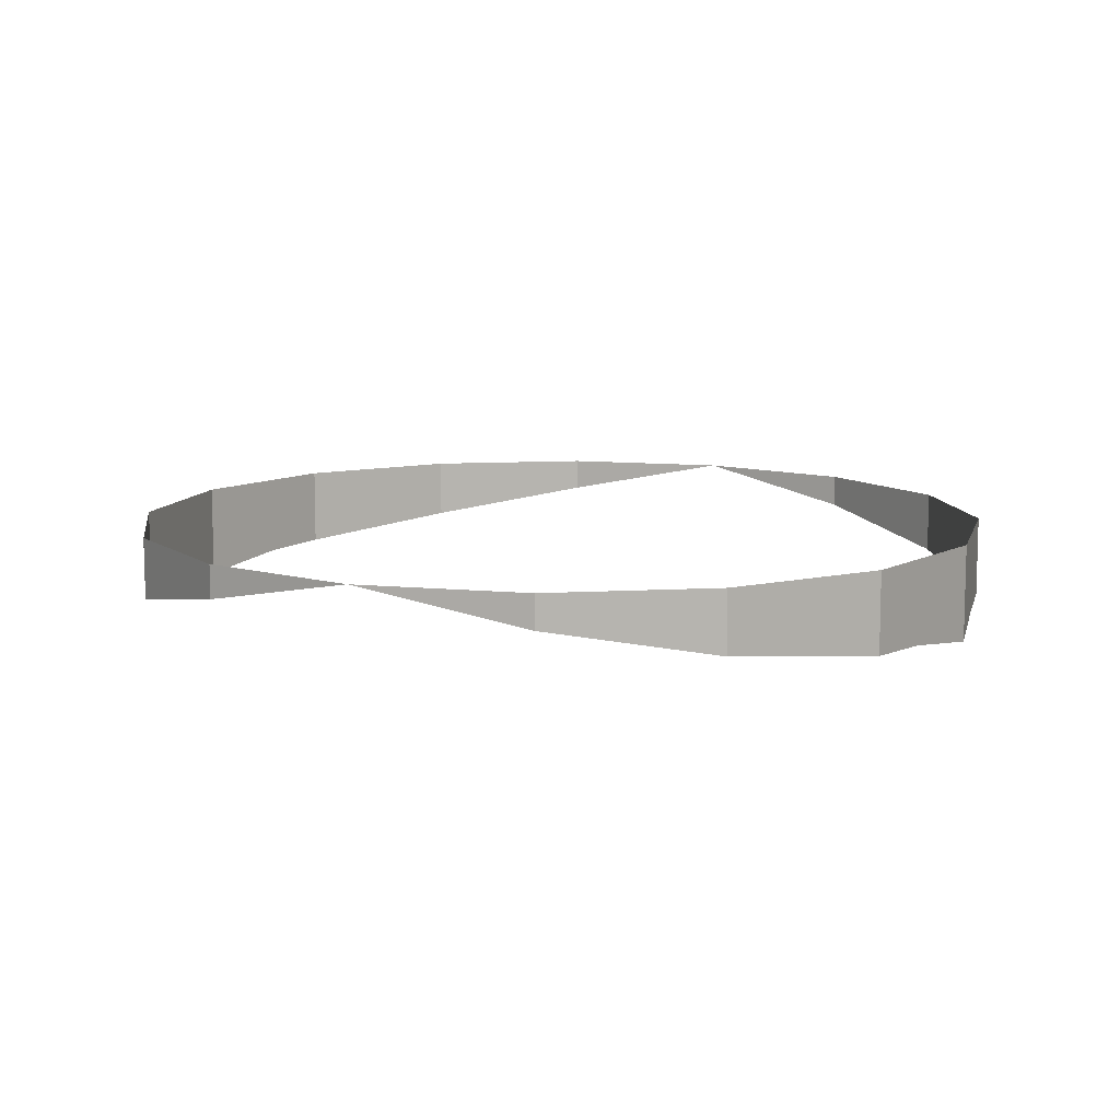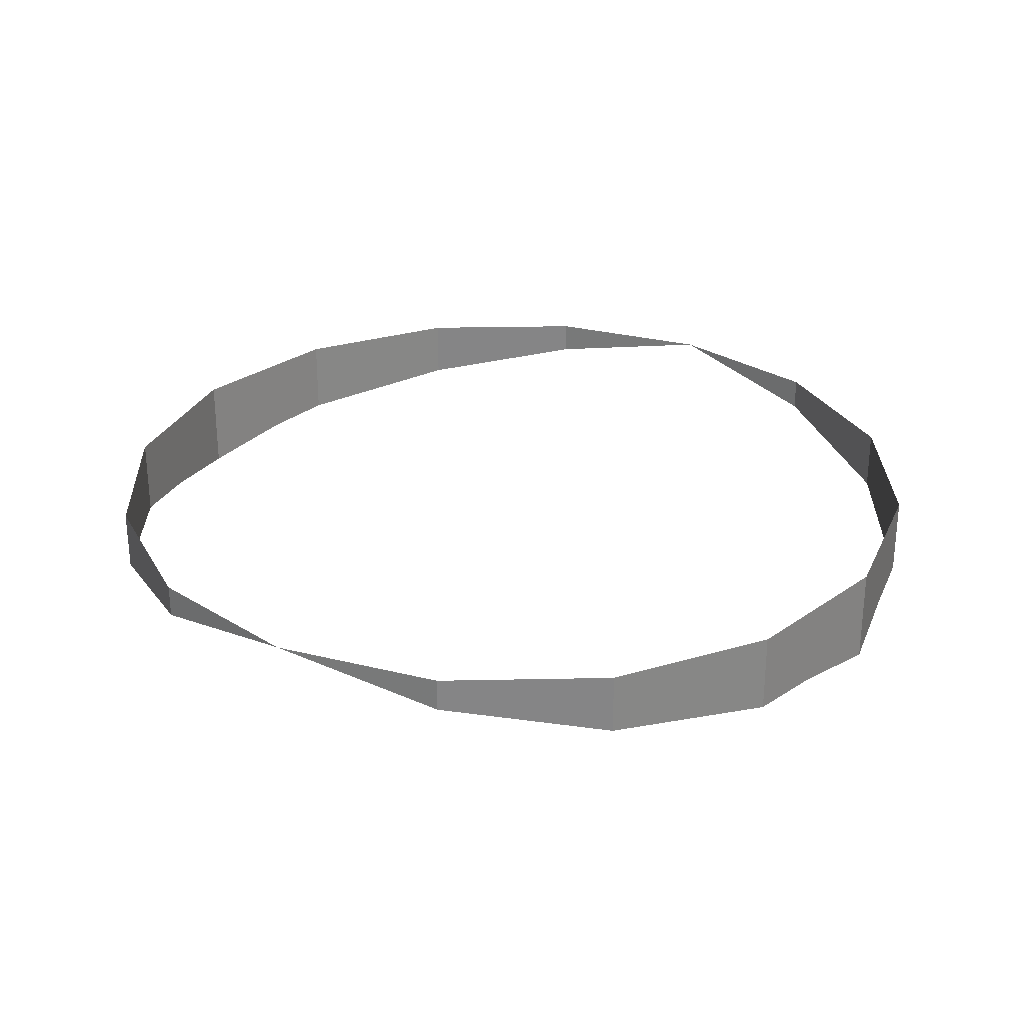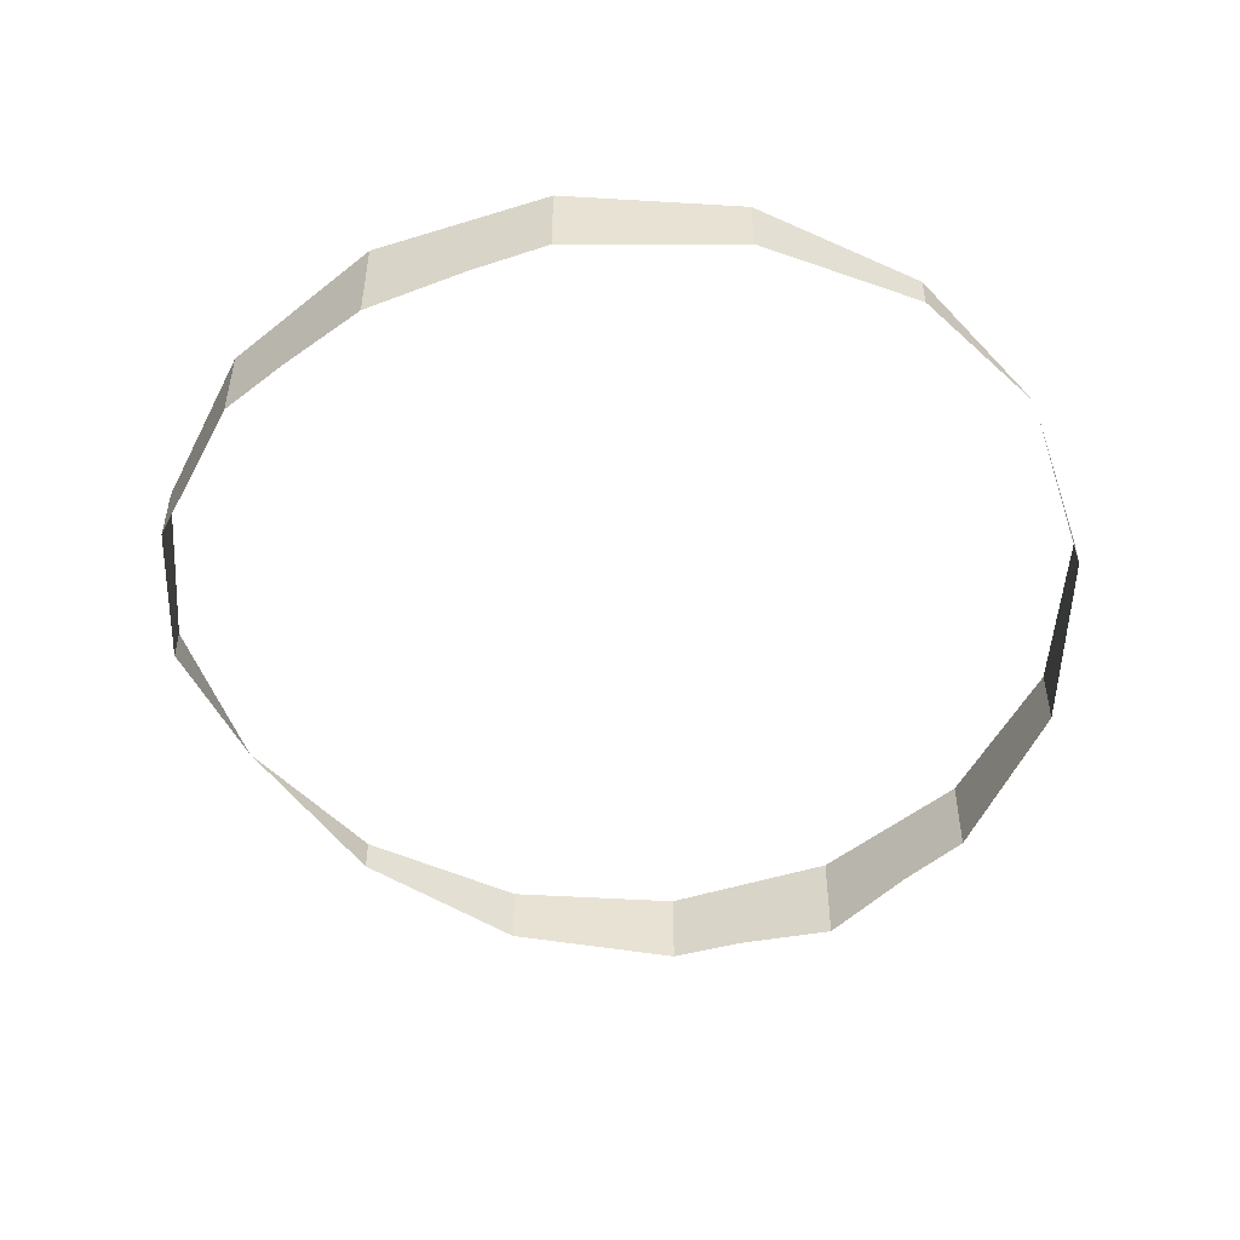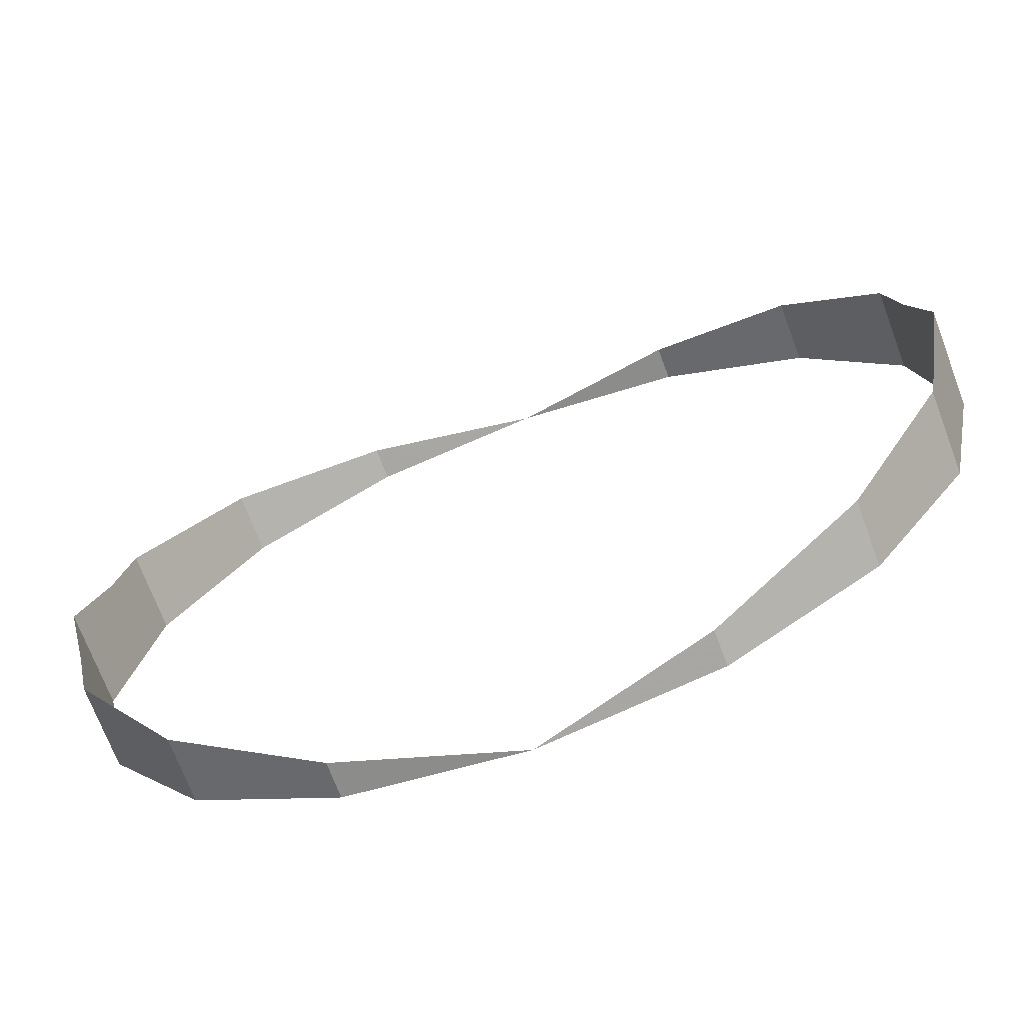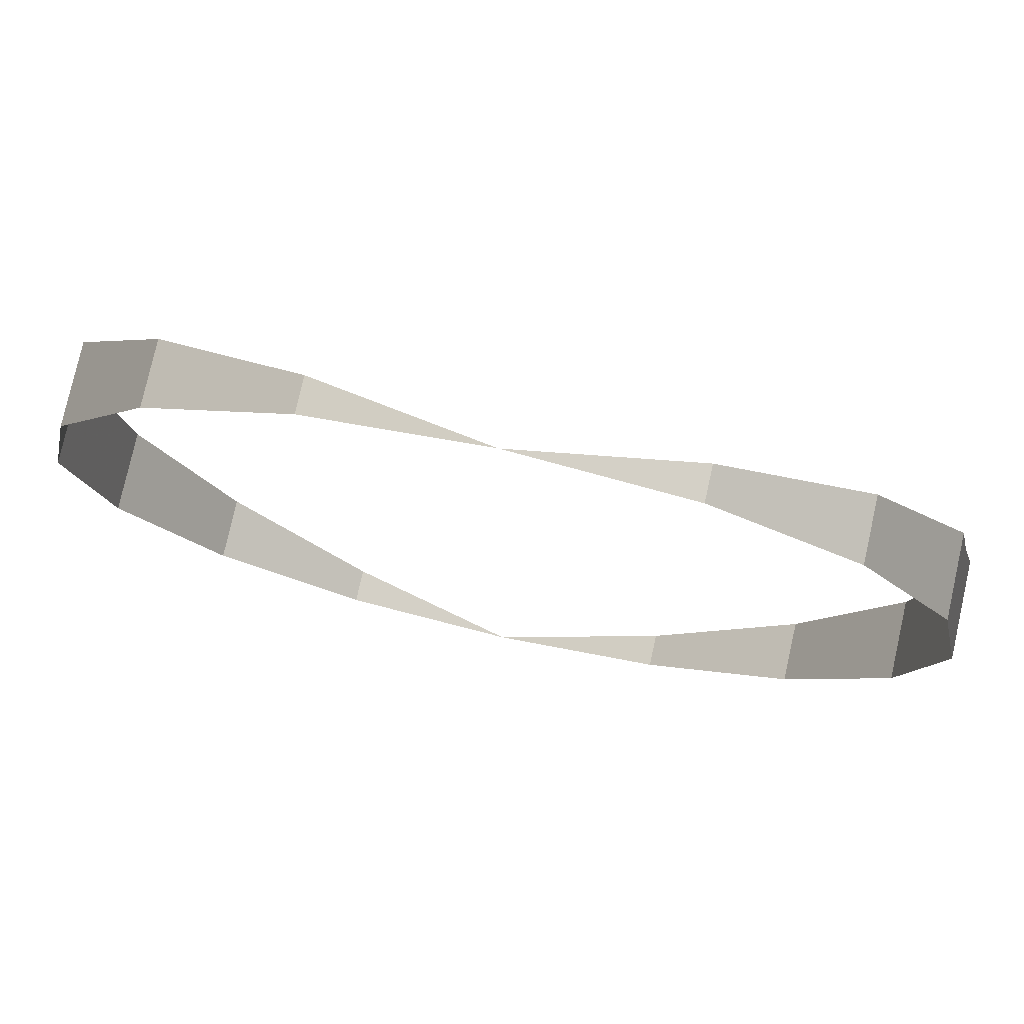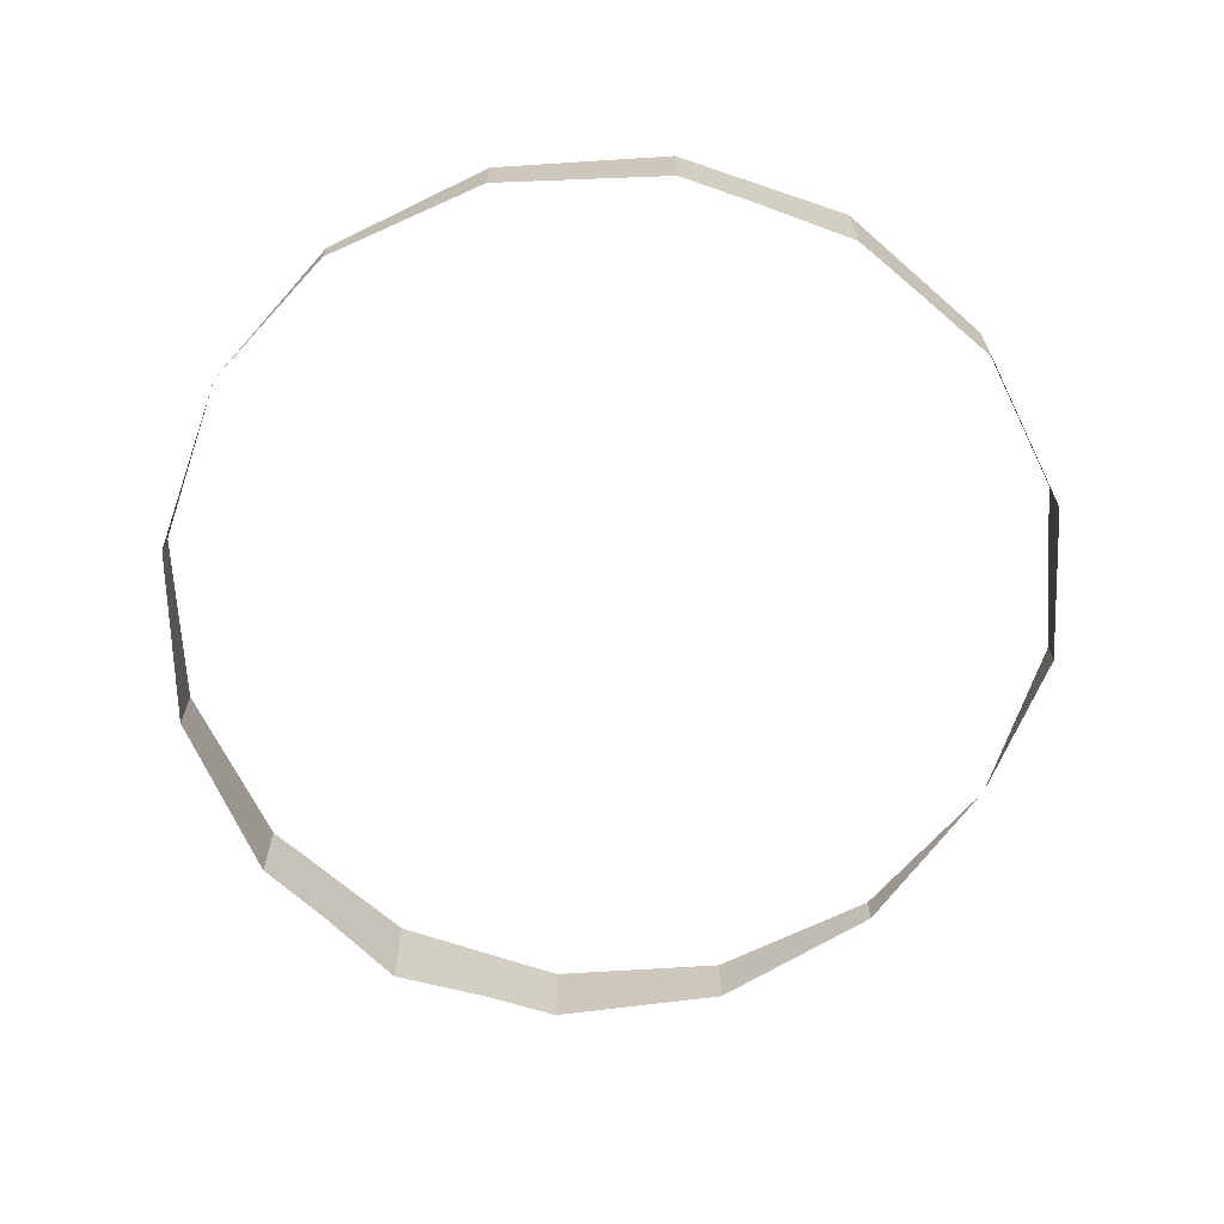
<metadata>
{"format":"obj","ext":"obj","renderer":"f3d","projection":"perspective","resolution":1024,"background":"white","views":[{"elev":10.0,"azim":25.4,"up":"+Y"},{"elev":28.3,"azim":32.0,"up":"+Y"},{"elev":-50.4,"azim":120.0,"up":"+Y"},{"elev":-70.2,"azim":20.5,"up":"+Z"},{"elev":77.4,"azim":-167.4,"up":"+Z"},{"elev":-67.2,"azim":59.9,"up":"+Y"}]}
</metadata>
<code>
v 0.07654 0 0.1848
v 0 0 0.2
v 0.07654 -0.01522 0.1848
v 0.1414 0 0.1414
v 0.07654 0 0.1848
v 0.07654 -0.01522 0.1848
v 0.1414 -0.02812 0.1414
v 0.1848 0 0.07654
v 0.1414 0 0.1414
v 0.1414 -0.02812 0.1414
v 0.1848 -0.03674 0.07654
v 0.1913 -0.03805 0.0435
v 0.2 0 0
v 0.1848 0 0.07654
v 0.1848 -0.03674 0.07654
v 0.1913 -0.03805 0.0435
v 0.2 -0.04383 0
v 0.2 0 0
v 0.07654 -0.01522 -0.1848
v 0 0 -0.2
v 0.07654 0 -0.1848
v 0.1414 -0.02812 -0.1414
v 0.07654 -0.01522 -0.1848
v 0.07654 0 -0.1848
v 0.1414 0 -0.1414
v 0.1848 -0.03674 -0.07654
v 0.1414 -0.02812 -0.1414
v 0.1414 0 -0.1414
v 0.1848 0 -0.07654
v 0.1848 -0.03674 -0.07654
v 0.1848 0 -0.07654
v 0.2 0 0
v 0.1913 -0.03805 -0.0435
v 0.2 0 0
v 0.2 -0.04383 0
v 0.1913 -0.03805 -0.0435
v -0.07654 -0.01522 0.1848
v 0 0 0.2
v -0.07654 0 0.1848
v -0.1414 -0.02812 0.1414
v -0.07654 -0.01522 0.1848
v -0.07654 0 0.1848
v -0.1414 0 0.1414
v -0.1848 -0.03674 0.07654
v -0.1414 -0.02812 0.1414
v -0.1414 0 0.1414
v -0.1848 0 0.07654
v -0.1848 -0.03674 0.07654
v -0.1848 0 0.07654
v -0.2 0 0
v -0.1913 -0.03805 0.0435
v -0.2 0 0
v -0.2 -0.04383 0
v -0.1913 -0.03805 0.0435
v -0.07654 0 -0.1848
v 0 0 -0.2
v -0.07654 -0.01522 -0.1848
v -0.1414 0 -0.1414
v -0.07654 0 -0.1848
v -0.07654 -0.01522 -0.1848
v -0.1414 -0.02812 -0.1414
v -0.1848 0 -0.07654
v -0.1414 0 -0.1414
v -0.1414 -0.02812 -0.1414
v -0.1848 -0.03674 -0.07654
v -0.1913 -0.03805 -0.0435
v -0.2 0 0
v -0.1848 0 -0.07654
v -0.1848 -0.03674 -0.07654
v -0.1913 -0.03805 -0.0435
v -0.2 -0.04383 0
v -0.2 0 0
g mesh16266
f 1 2 3
f 4 5 6
f 6 7 4
f 8 9 10
f 10 11 8
f 12 13 14
f 14 15 12
f 16 17 18
f 19 20 21
f 22 23 24
f 24 25 22
f 26 27 28
f 28 29 26
f 30 31 32
f 32 33 30
f 34 35 36
f 37 38 39
f 40 41 42
f 42 43 40
f 44 45 46
f 46 47 44
f 48 49 50
f 50 51 48
f 52 53 54
f 55 56 57
f 58 59 60
f 60 61 58
f 62 63 64
f 64 65 62
f 66 67 68
f 68 69 66
f 70 71 72

</code>
